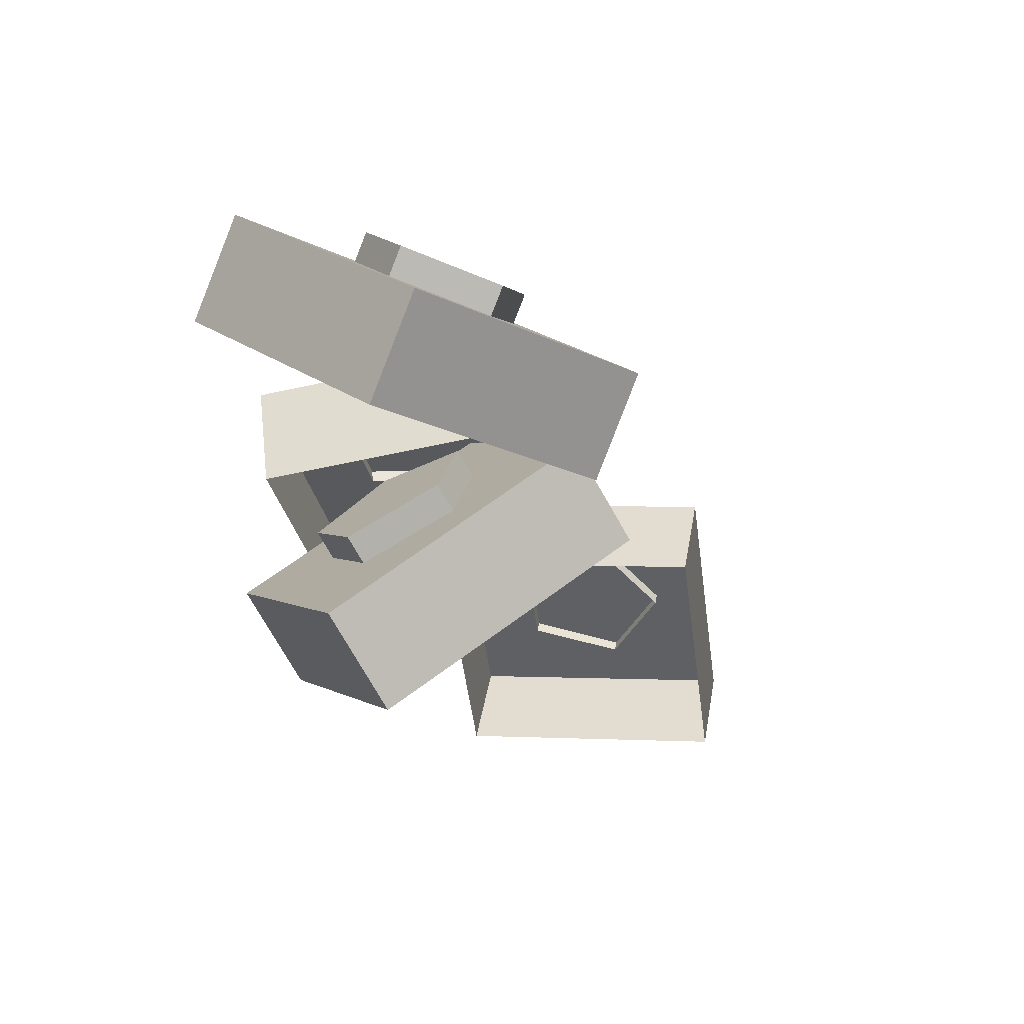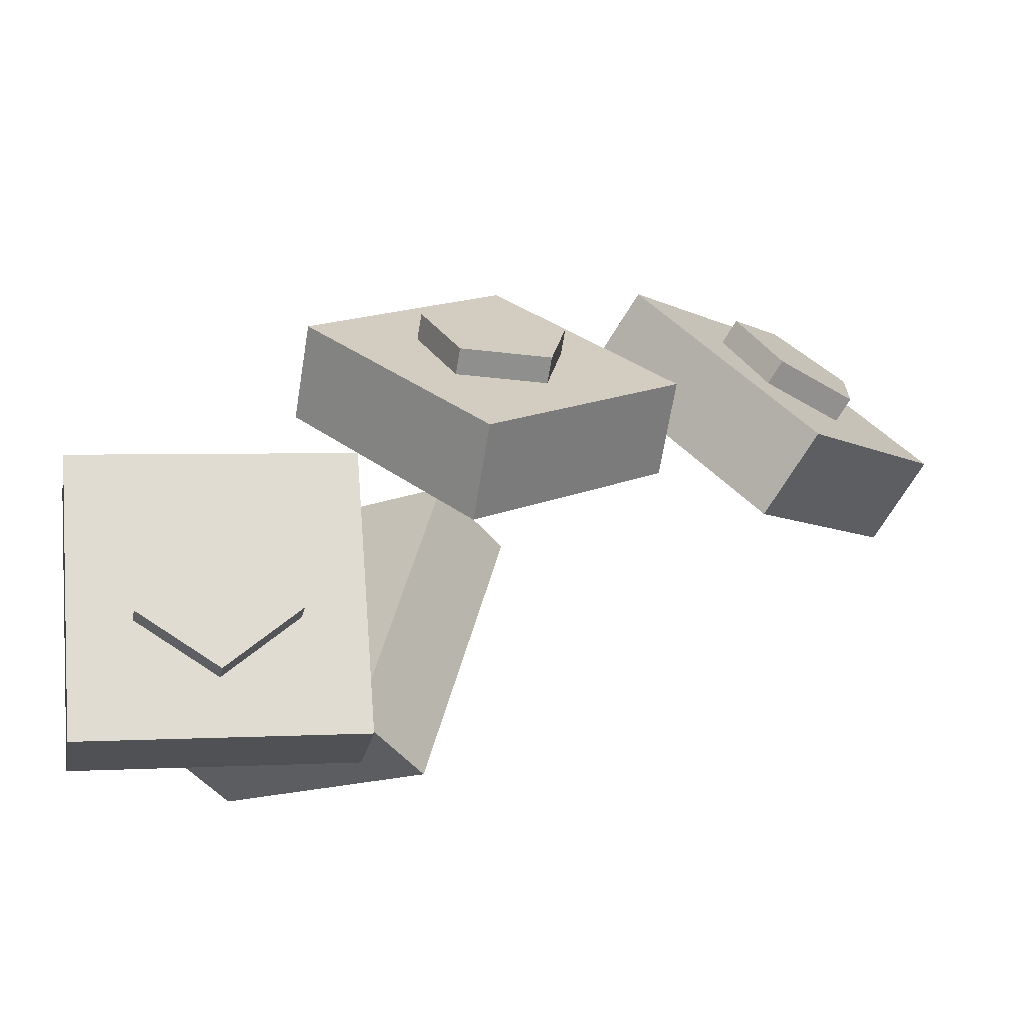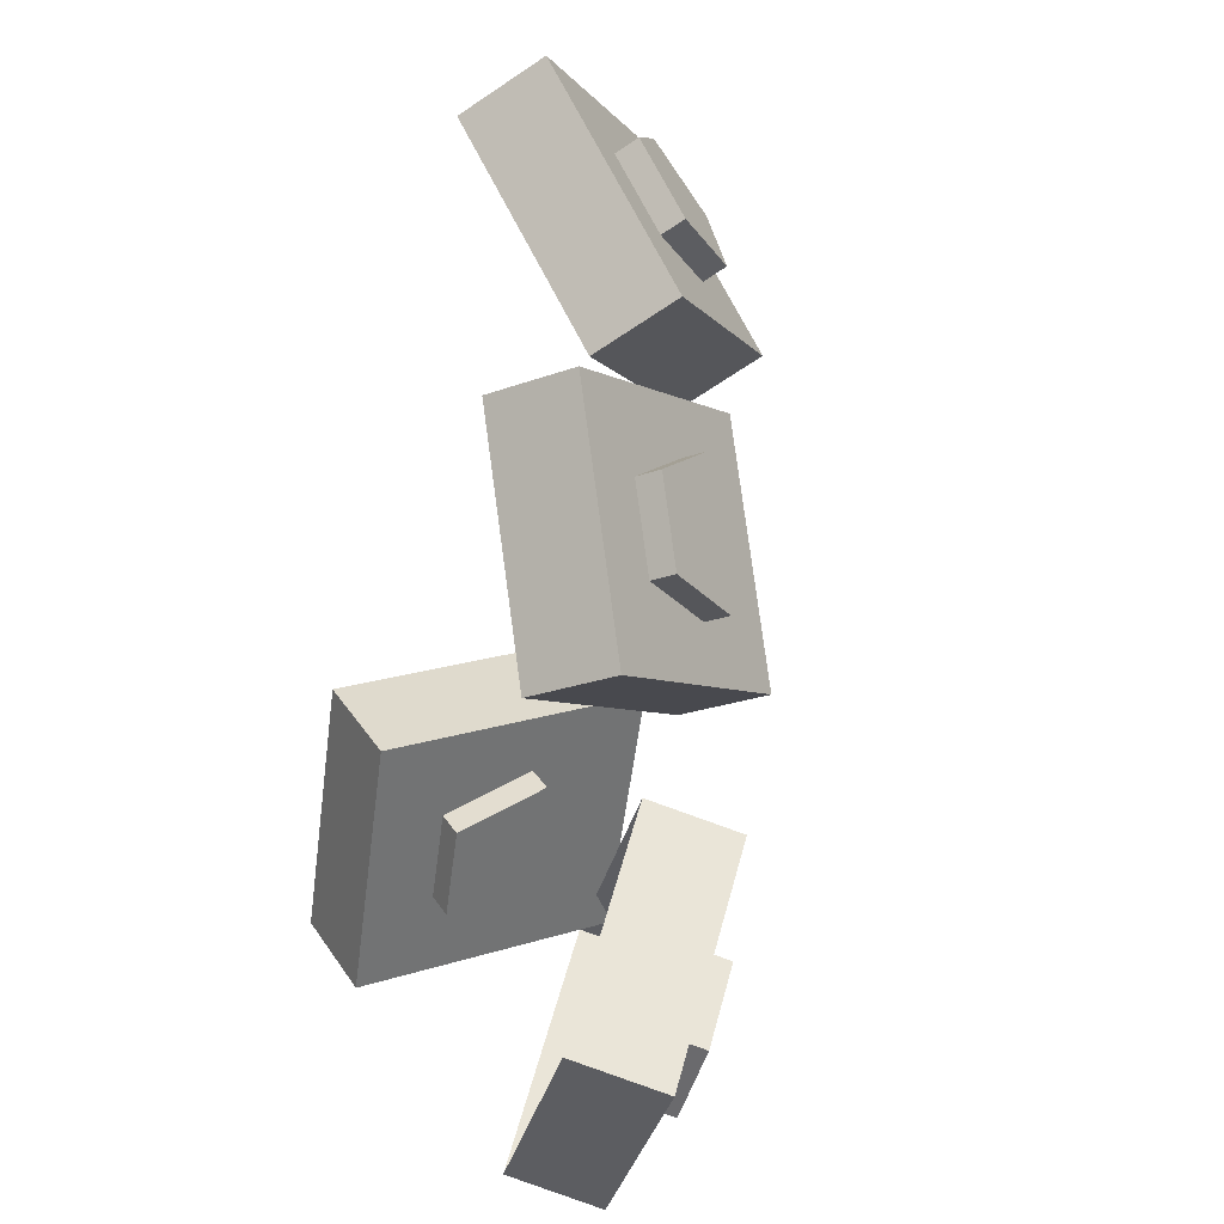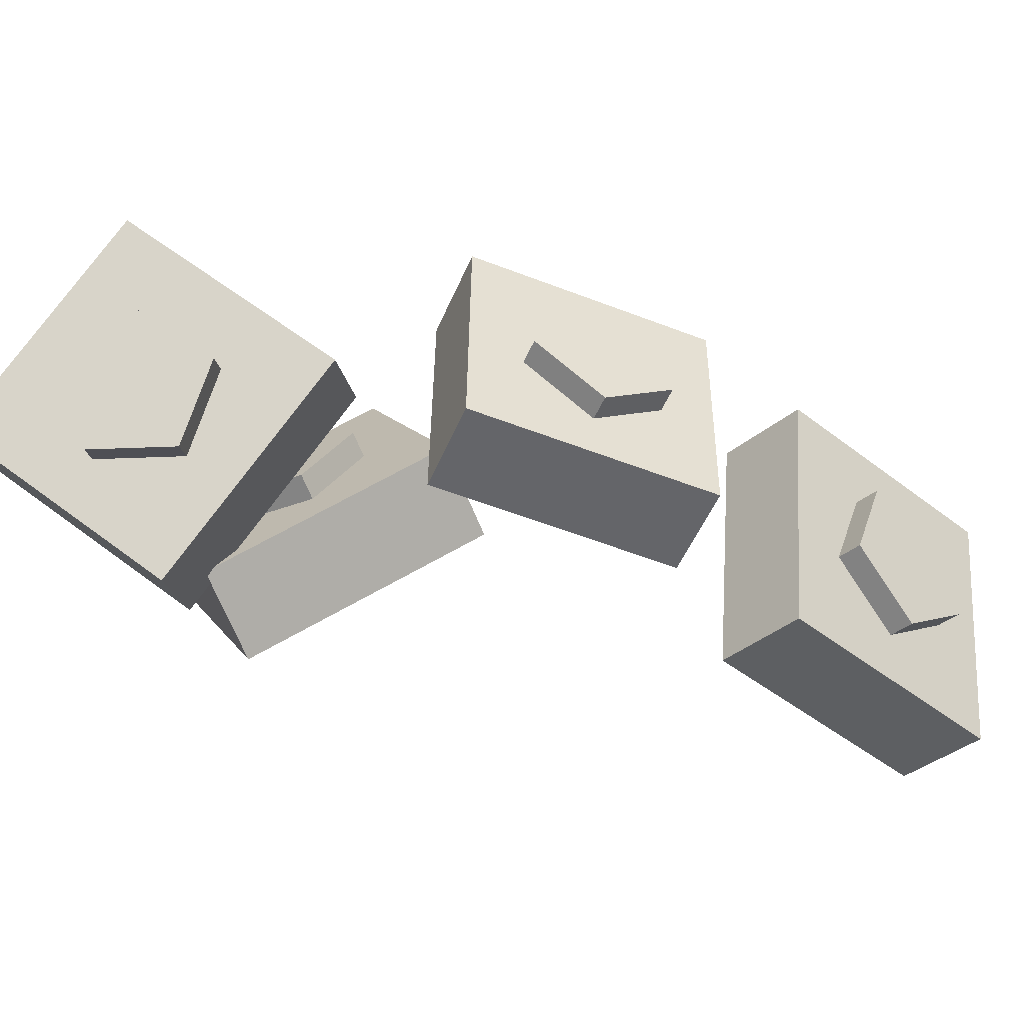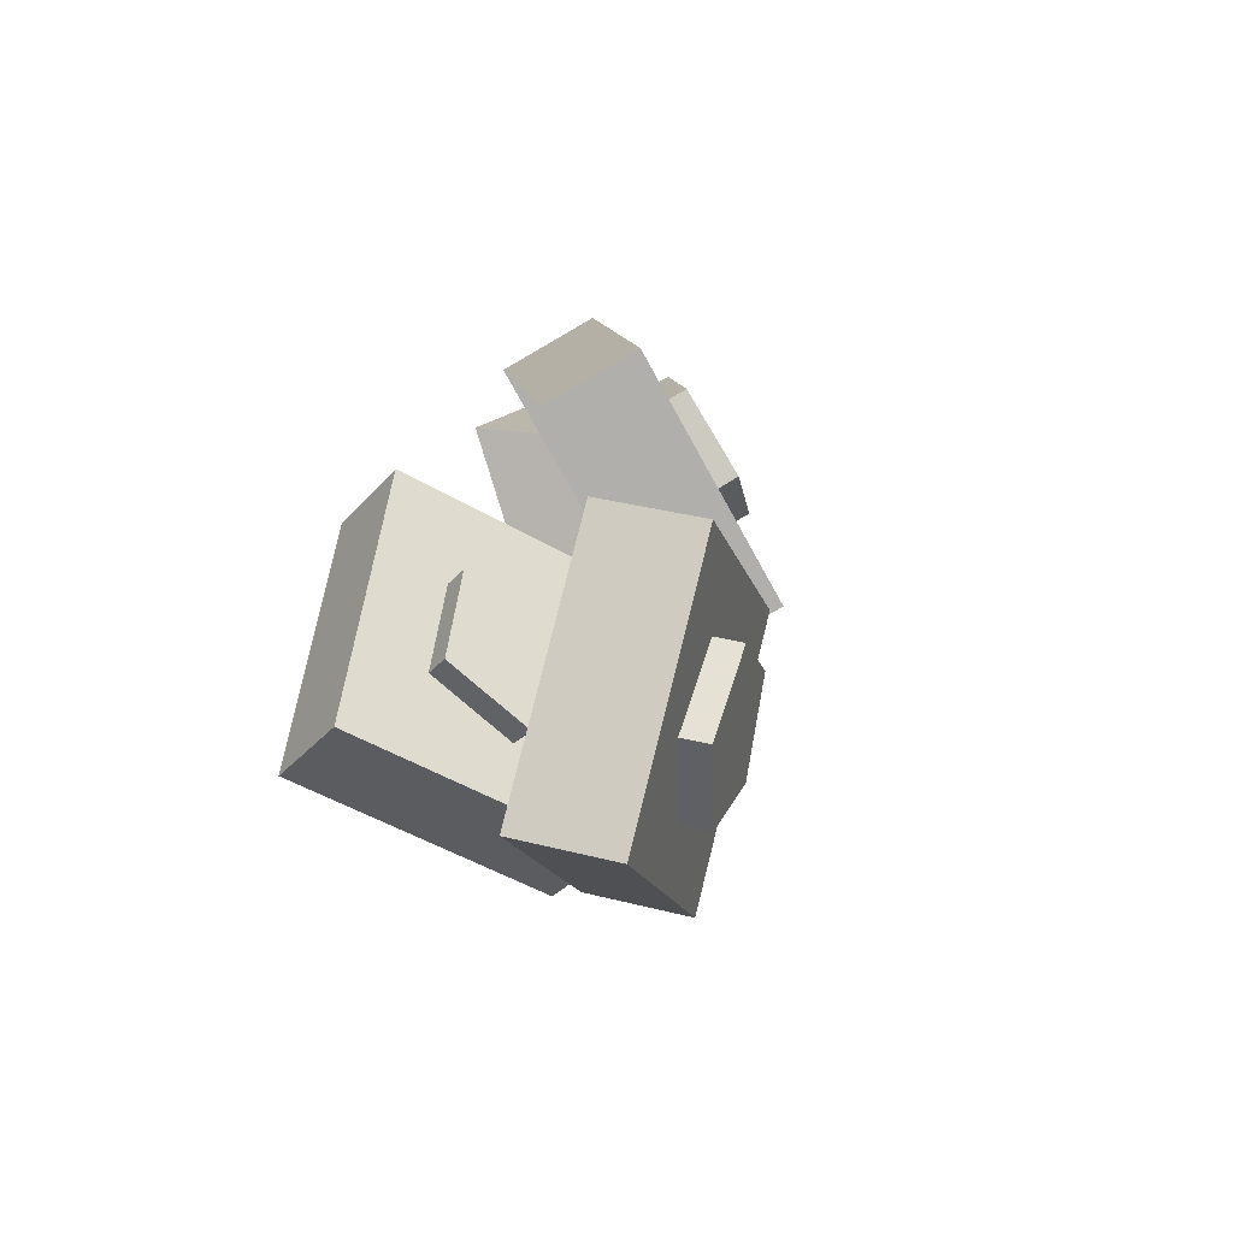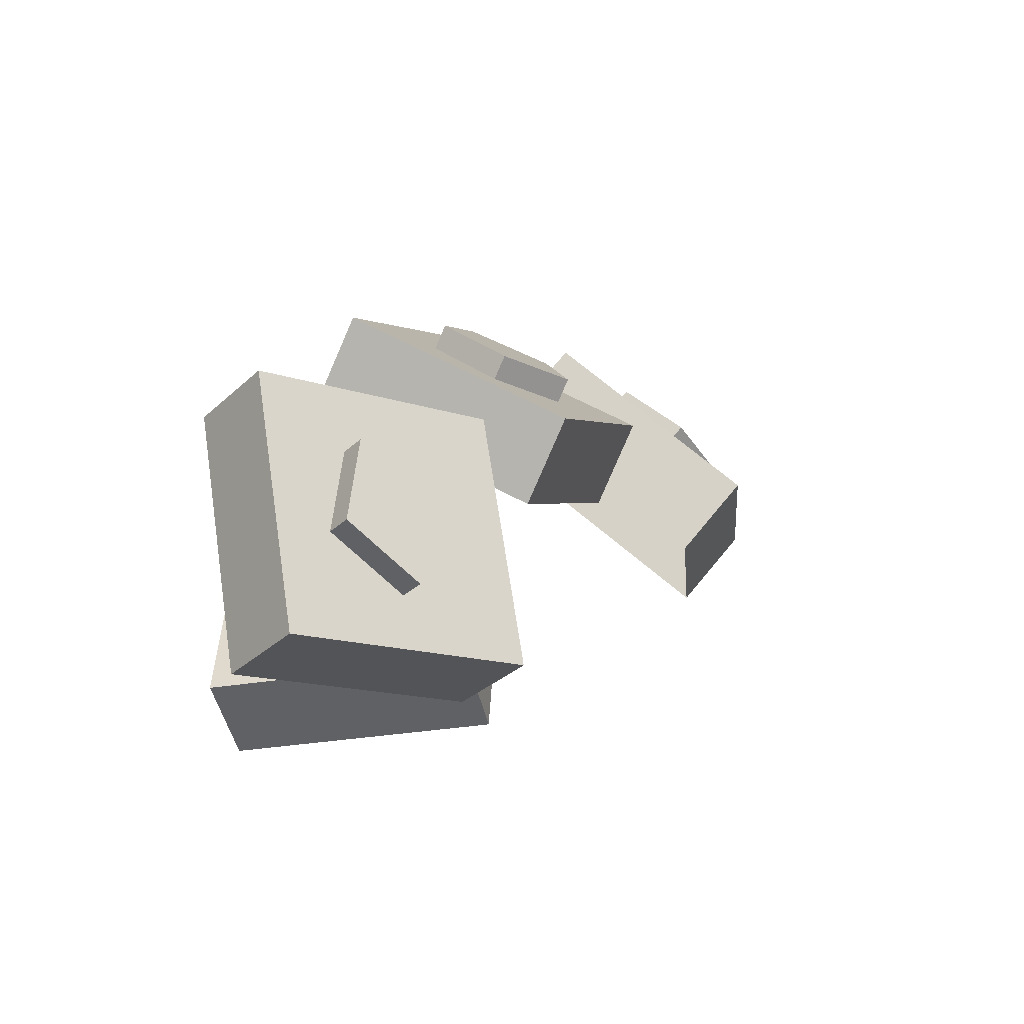
<metadata>
{"format":"obj","ext":"obj","renderer":"f3d","projection":"perspective","resolution":1024,"background":"white","views":[{"elev":-7.1,"azim":159.1,"up":"+Y"},{"elev":46.8,"azim":-163.7,"up":"+Y"},{"elev":28.2,"azim":114.5,"up":"+Z"},{"elev":48.4,"azim":-118.6,"up":"+Y"},{"elev":-39.6,"azim":111.7,"up":"+Z"},{"elev":-54.2,"azim":156.9,"up":"+Z"}]}
</metadata>
<code>
v 0.2604 0.07526 0.473
v 0.2584 0.1144 0.4908
v 0.1611 0.09546 0.4176
v 0.1591 0.1346 0.4355
v 0.3191 0.119 0.3836
v 0.3171 0.1582 0.4015
v 0.2198 0.1392 0.3283
v 0.2178 0.1784 0.3462
v 0.2092 0.1477 0.4
v 0.2084 0.1631 0.4071
v 0.2459 0.1558 0.3863
v 0.2451 0.1713 0.3933
v 0.2723 0.1445 0.4141
v 0.2715 0.1599 0.4211
v 0.252 0.1293 0.445
v 0.2512 0.1448 0.4521
v 0.213 0.1313 0.4363
v 0.2122 0.1467 0.4434
v 0.2729 0.1472 0.3215
v 0.2613 0.1865 0.3081
v 0.2348 0.102 0.2224
v 0.2231 0.1412 0.2089
v 0.3774 0.1623 0.2745
v 0.3657 0.2015 0.2611
v 0.3392 0.117 0.1754
v 0.3276 0.1563 0.162
v 0.2847 0.1534 0.2075
v 0.28 0.1689 0.2022
v 0.3217 0.1668 0.2145
v 0.3171 0.1823 0.2092
v 0.3231 0.1801 0.2522
v 0.3185 0.1956 0.2469
v 0.2869 0.1749 0.2685
v 0.2823 0.1904 0.2632
v 0.2631 0.1584 0.2408
v 0.2585 0.1739 0.2355
v 0.3092 0.0327 0.3617
v 0.3342 0.06742 0.3563
v 0.2151 0.09891 0.3524
v 0.24 0.1336 0.347
v 0.3084 0.0156 0.2474
v 0.3334 0.05032 0.2421
v 0.2143 0.0818 0.2382
v 0.2392 0.1165 0.2328
v 0.256 0.1073 0.2924
v 0.2659 0.121 0.2903
v 0.275 0.08898 0.2623
v 0.2848 0.1027 0.2602
v 0.3061 0.06899 0.2776
v 0.3159 0.08271 0.2754
v 0.3064 0.07492 0.3171
v 0.3162 0.08864 0.315
v 0.2754 0.09857 0.3263
v 0.2853 0.1123 0.3242
v 0.1646 0.01715 0.5452
v 0.148 0.04885 0.5692
v 0.06737 0.01343 0.483
v 0.05079 0.04514 0.507
v 0.2083 0.09526 0.4723
v 0.1917 0.127 0.4963
v 0.1111 0.09155 0.41
v 0.09453 0.1232 0.434
v 0.09469 0.08119 0.4804
v 0.08813 0.09372 0.4899
v 0.1268 0.1038 0.4727
v 0.1202 0.1164 0.4821
v 0.1541 0.09671 0.501
v 0.1475 0.1092 0.5105
v 0.1389 0.06964 0.5263
v 0.1324 0.08216 0.5357
v 0.1022 0.06005 0.5136
v 0.09567 0.07257 0.523
f 2 4 3 1
f 4 8 7 3
f 8 6 5 7
f 6 2 1 5
f 6 8 4 2
f 9 10 12 11
f 11 12 14 13
f 13 14 16 15
f 15 16 18 17
f 17 18 10 9
f 18 14 12
f 12 10 18
f 18 16 14
f 20 22 21 19
f 22 26 25 21
f 26 24 23 25
f 24 20 19 23
f 24 26 22 20
f 27 28 30 29
f 29 30 32 31
f 31 32 34 33
f 33 34 36 35
f 35 36 28 27
f 36 32 30
f 30 28 36
f 36 34 32
f 38 40 39 37
f 40 44 43 39
f 44 42 41 43
f 42 38 37 41
f 42 44 40 38
f 45 46 48 47
f 47 48 50 49
f 49 50 52 51
f 51 52 54 53
f 53 54 46 45
f 54 50 48
f 48 46 54
f 54 52 50
f 56 58 57 55
f 58 62 61 57
f 62 60 59 61
f 60 56 55 59
f 60 62 58 56
f 63 64 66 65
f 65 66 68 67
f 67 68 70 69
f 69 70 72 71
f 71 72 64 63
f 72 68 66
f 66 64 72
f 72 70 68

</code>
